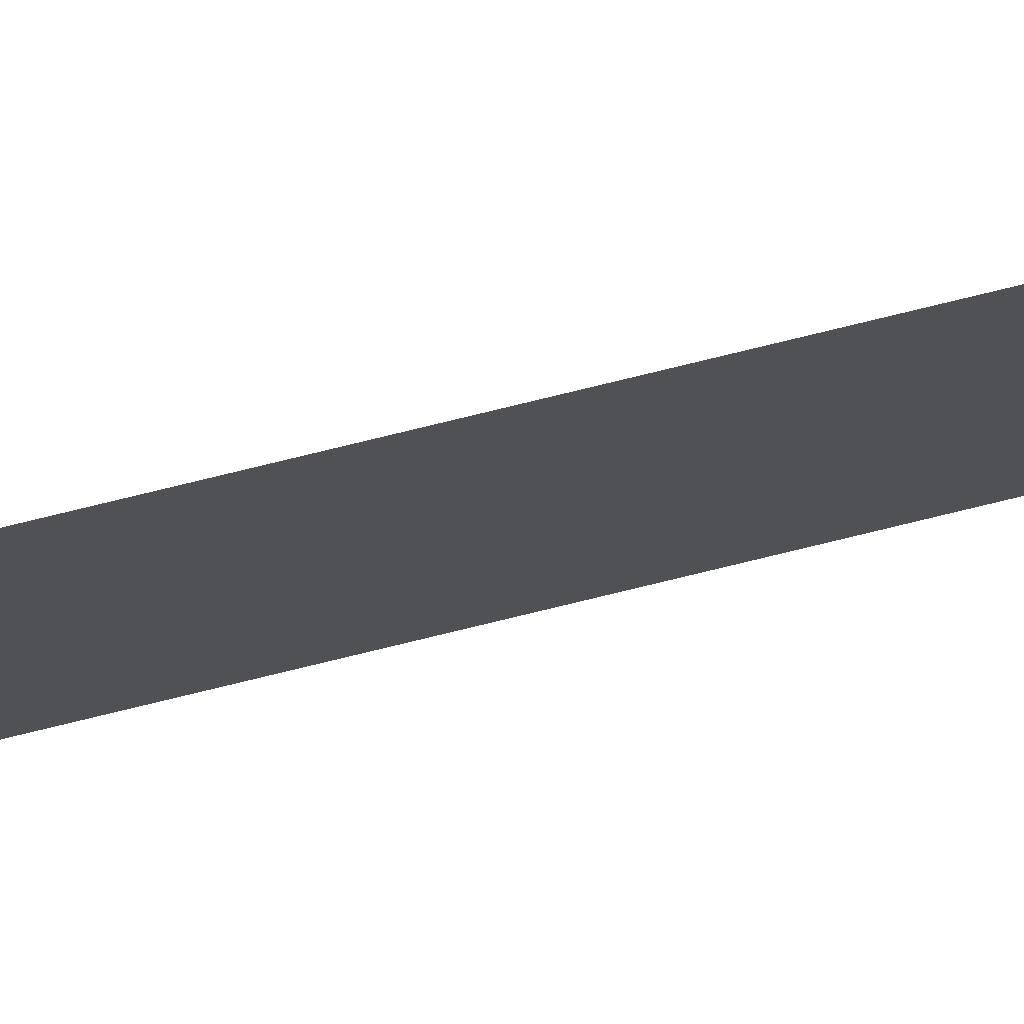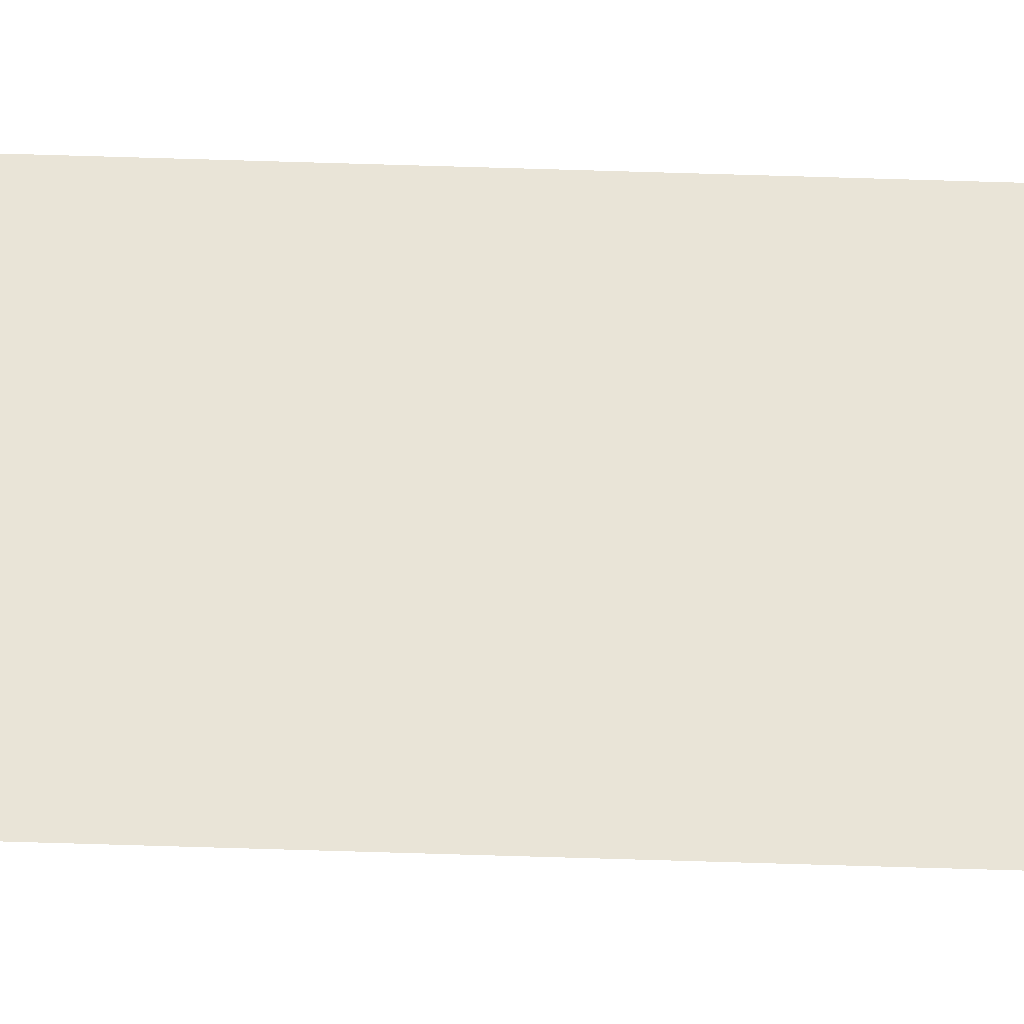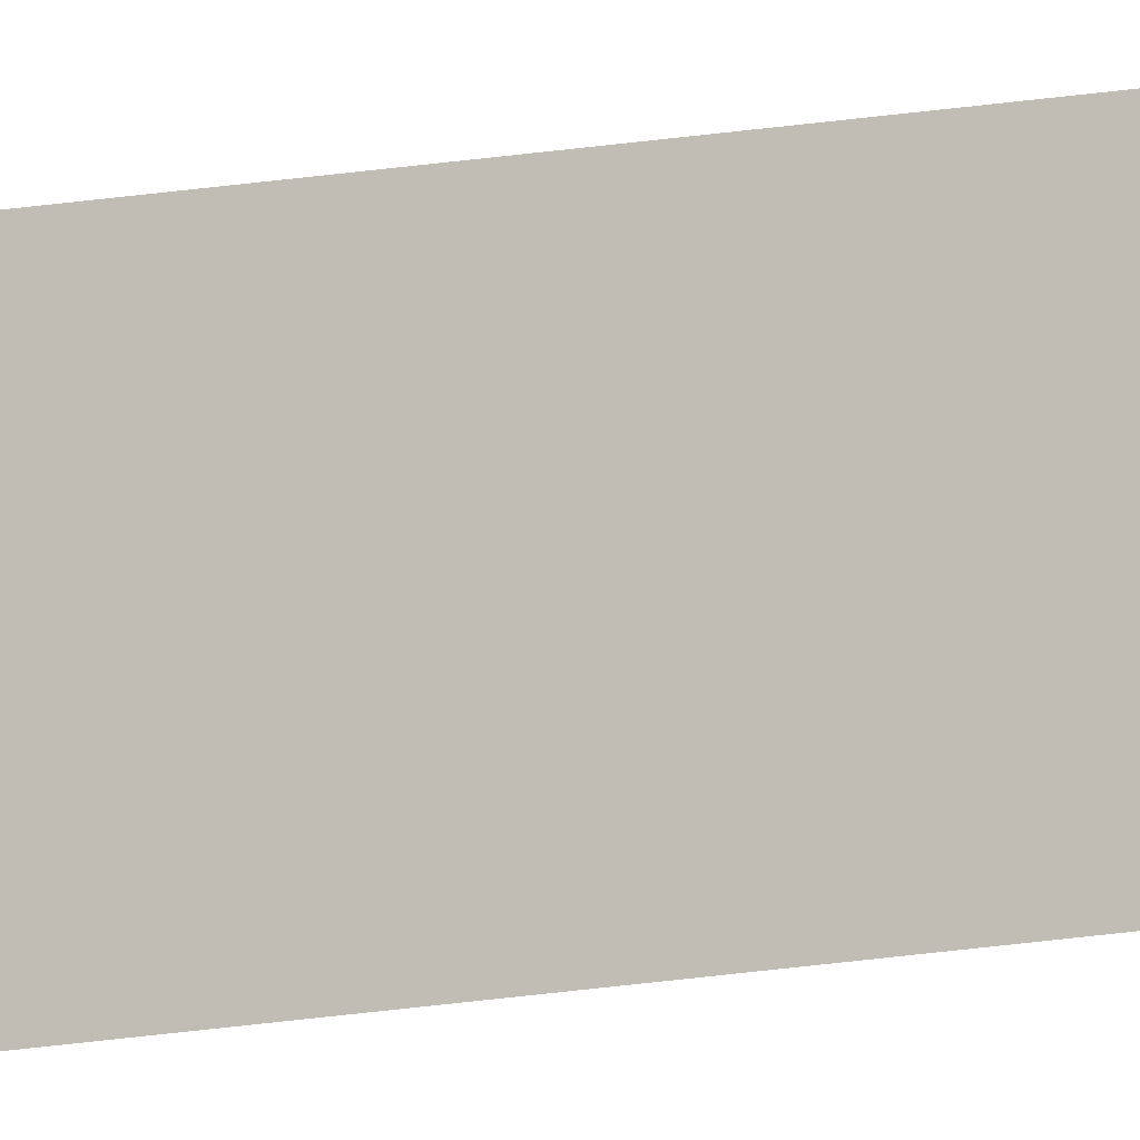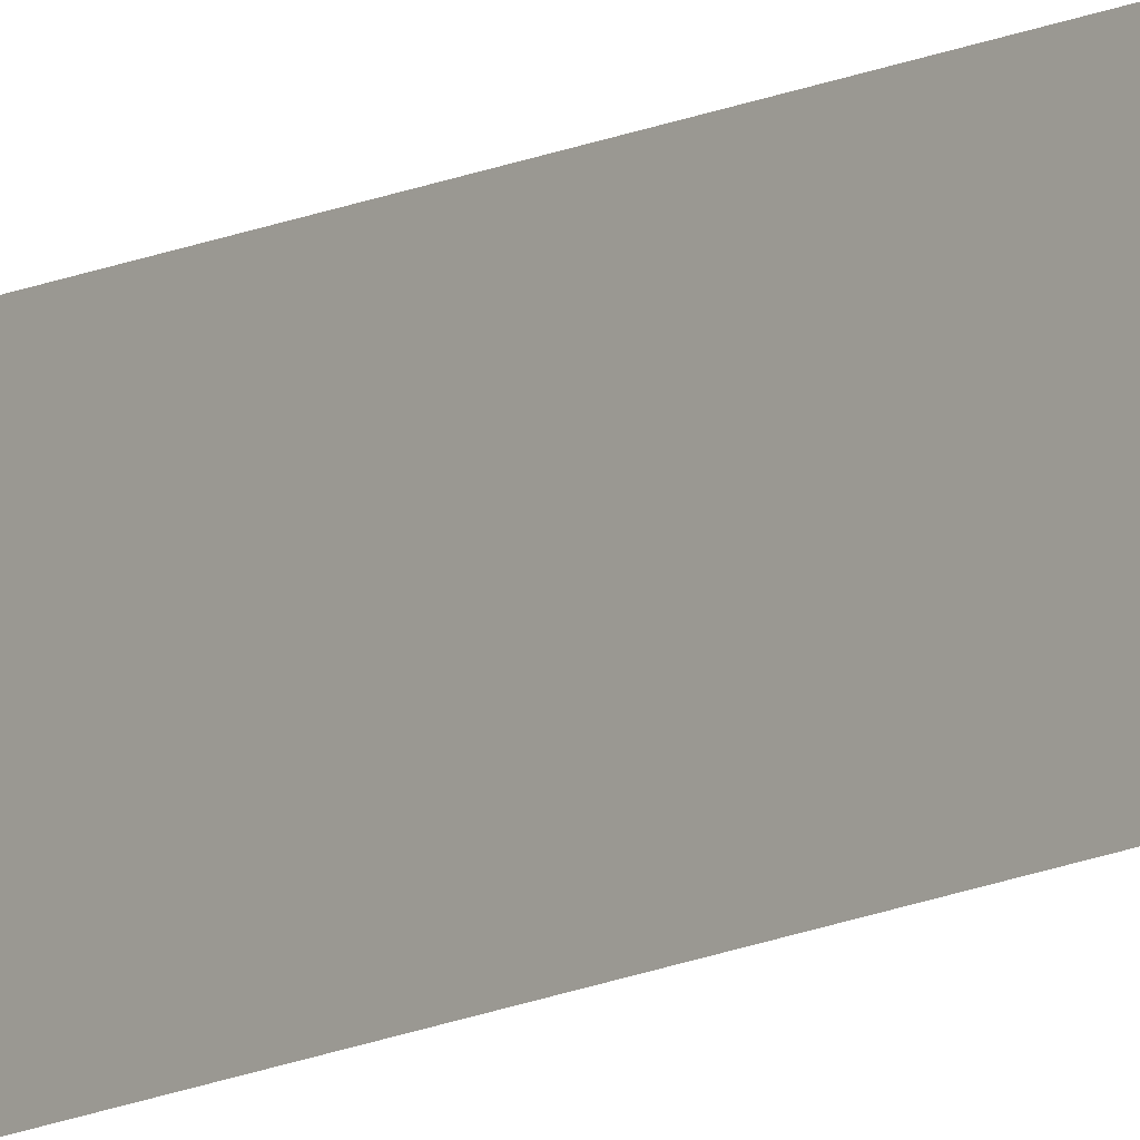
<metadata>
{"format":"obj","ext":"obj","renderer":"f3d","projection":"perspective","resolution":1024,"background":"white","views":[{"elev":74.2,"azim":76.1,"up":"+Z"},{"elev":-27.8,"azim":-93.5,"up":"+Z"},{"elev":-13.4,"azim":-65.4,"up":"+Z"},{"elev":-13.0,"azim":-41.3,"up":"+Z"}]}
</metadata>
<code>
v 13.79 25.75 68.93
v 13.79 30.75 68.93
v 13.79 25.75 68.91
v 13.79 30.75 68.91
v 13.79 25.75 68.91
v 13.79 30.75 68.91
v 13.79 25.75 68.93
v 13.79 30.75 68.93
f 1 2 3
f 3 2 4
f 5 6 7
f 7 6 8

</code>
